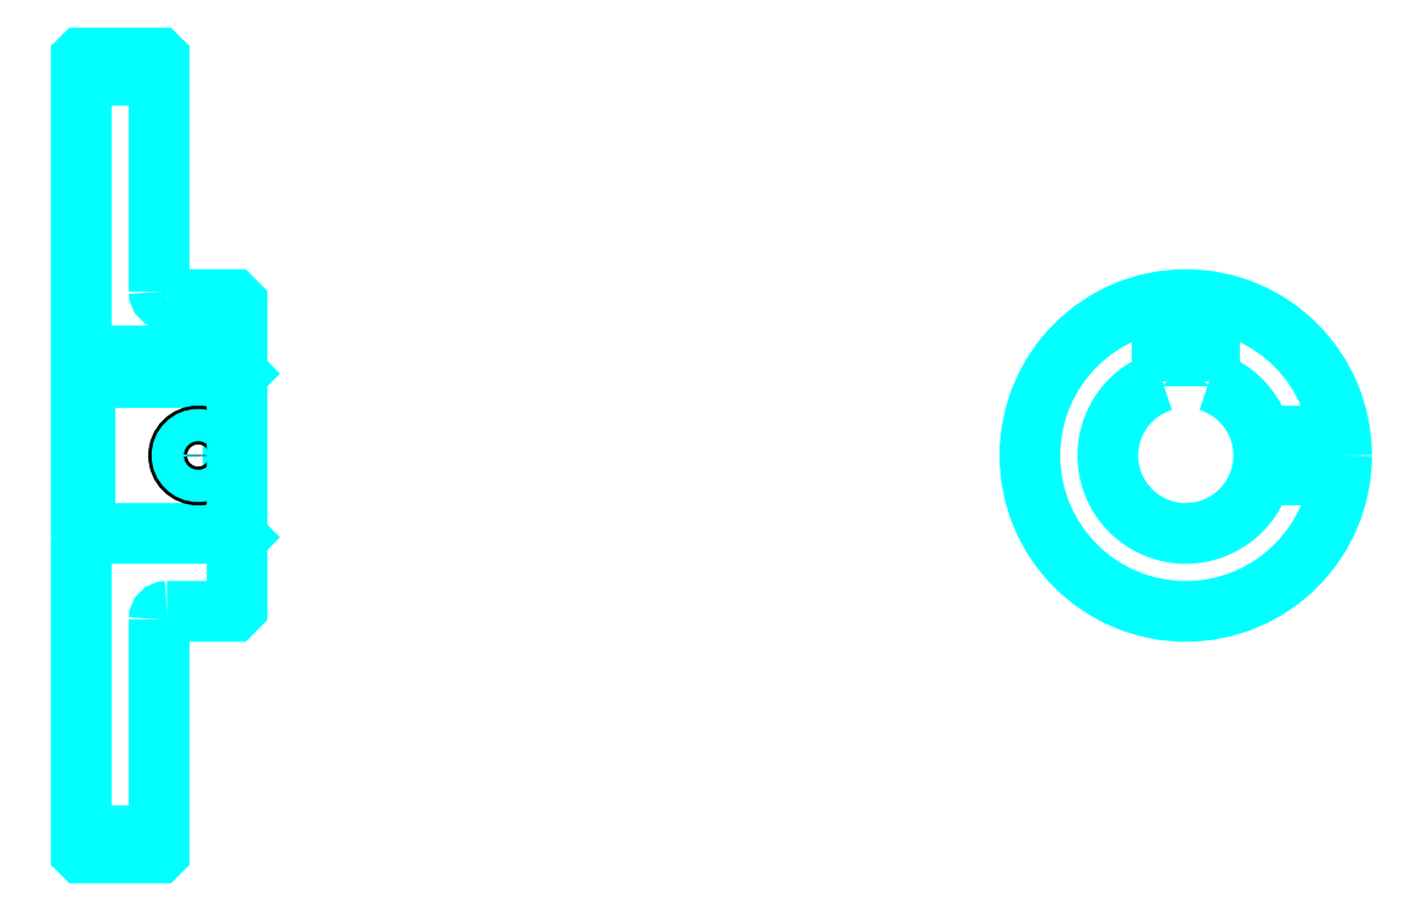
<metadata>
{"format":"dxf","ext":"dxf","renderer":"ezdxf+matplotlib","layout":"modelspace","background":"white","min_lineweight":24,"dpi":150}
</metadata>
<code>
0
SECTION
2
ENTITIES
0
LINE
8
0
10
105.7
20
155.1
30
0
11
115.7
21
155.1
31
0
0
LINE
8
0
10
105.7
20
57.55
30
0
11
115.7
21
57.55
31
0
0
LINE
8
0
10
125.2
20
96.3
30
0
11
125.7
21
95.8
31
0
0
LINE
8
0
10
125.2
20
116.3
30
0
11
125.7
21
116.8
31
0
0
LINE
8
0
10
106.2
20
116.3
30
0
11
106.2
21
96.3
31
0
0
POLYLINE
8
0
66
1
10
0
20
0
30
0
70
2
0
VERTEX
8
0
10
105.7
20
95.8
30
0
70
0
0
VERTEX
8
0
10
106.2
20
96.3
30
0
70
0
0
VERTEX
8
0
10
125.2
20
96.3
30
0
70
0
0
VERTEX
8
0
10
125.2
20
116.3
30
0
70
0
0
VERTEX
8
0
10
106.2
20
116.3
30
0
70
0
0
VERTEX
8
0
10
105.7
20
116.8
30
0
70
0
0
SEQEND
8
0
0
ARC
8
0
10
116.7
20
127.3
30
0
40
1
50
180
51
270
0
ARC
8
0
10
116.7
20
85.3
30
0
40
1
50
90
51
180
0
ARC
8
0
10
247.4
20
106.3
30
0
40
10
50
107.5
51
72.54
0
POLYLINE
8
0
66
1
10
0
20
0
30
0
70
2
0
VERTEX
8
0
10
250.4
20
115.8
30
0
70
0
0
VERTEX
8
0
10
250.4
20
119.1
30
0
70
0
0
VERTEX
8
0
10
244.4
20
119.1
30
0
70
0
0
VERTEX
8
0
10
244.4
20
115.8
30
0
70
0
0
SEQEND
8
0
0
LINE
8
0
10
105.7
20
119.1
30
0
11
125.7
21
119.1
31
0
0
POLYLINE
8
0
66
1
10
0
20
0
30
0
70
2
0
VERTEX
8
0
10
123.2
20
126.3
30
0
70
0
0
VERTEX
8
0
10
123.2
20
119.1
30
0
70
0
0
SEQEND
8
0
0
POLYLINE
8
0
66
1
10
0
20
0
30
0
70
2
0
VERTEX
8
0
10
118.2
20
126.3
30
0
70
0
0
VERTEX
8
0
10
118.2
20
119.1
30
0
70
0
0
SEQEND
8
0
0
POLYLINE
8
0
66
1
10
0
20
0
30
0
70
2
0
VERTEX
8
0
10
122.7
20
126.3
30
0
70
0
0
VERTEX
8
0
10
122.7
20
119.1
30
0
70
0
0
SEQEND
8
0
0
POLYLINE
8
0
66
1
10
0
20
0
30
0
70
2
0
VERTEX
8
0
10
118.6
20
126.3
30
0
70
0
0
VERTEX
8
0
10
118.6
20
119.1
30
0
70
0
0
SEQEND
8
0
0
POLYLINE
8
0
66
1
10
0
20
0
30
0
70
2
0
VERTEX
8
0
10
244.9
20
119.1
30
0
70
0
0
VERTEX
8
0
10
244.9
20
126.1
30
0
70
0
0
SEQEND
8
0
0
POLYLINE
8
0
66
1
10
0
20
0
30
0
70
2
0
VERTEX
8
0
10
249.9
20
119.1
30
0
70
0
0
VERTEX
8
0
10
249.9
20
126.1
30
0
70
0
0
SEQEND
8
0
0
POLYLINE
8
0
66
1
10
0
20
0
30
0
70
2
0
VERTEX
8
0
10
245.3
20
119.1
30
0
70
0
0
VERTEX
8
0
10
245.3
20
126.2
30
0
70
0
0
SEQEND
8
0
0
POLYLINE
8
0
66
1
10
0
20
0
30
0
70
2
0
VERTEX
8
0
10
249.5
20
119.1
30
0
70
0
0
VERTEX
8
0
10
249.5
20
126.2
30
0
70
0
0
SEQEND
8
0
0
CIRCLE
8
0
10
120.7
20
106.3
30
0
40
2.5
0
CIRCLE
8
0
10
120.7
20
106.3
30
0
40
2.065
0
POLYLINE
8
0
66
1
10
0
20
0
30
0
70
2
0
VERTEX
8
0
10
257.1
20
108.8
30
0
70
0
0
VERTEX
8
0
10
267.2
20
108.8
30
0
70
0
0
SEQEND
8
0
0
POLYLINE
8
0
66
1
10
0
20
0
30
0
70
2
0
VERTEX
8
0
10
257.1
20
103.8
30
0
70
0
0
VERTEX
8
0
10
267.2
20
103.8
30
0
70
0
0
SEQEND
8
0
0
POLYLINE
8
0
66
1
10
0
20
0
30
0
70
2
0
VERTEX
8
0
10
257.2
20
108.4
30
0
70
0
0
VERTEX
8
0
10
267.3
20
108.4
30
0
70
0
0
SEQEND
8
0
0
POLYLINE
8
0
66
1
10
0
20
0
30
0
70
2
0
VERTEX
8
0
10
257.2
20
104.2
30
0
70
0
0
VERTEX
8
0
10
267.3
20
104.2
30
0
70
0
0
SEQEND
8
0
0
POLYLINE
8
0
66
1
10
0
20
0
30
0
70
2
0
VERTEX
8
0
10
105.7
20
95.8
30
0
70
0
0
VERTEX
8
0
10
105.7
20
55.4
30
0
70
0
0
VERTEX
8
0
10
105.8
20
55.3
30
0
70
0
0
VERTEX
8
0
10
115.6
20
55.3
30
0
70
0
0
VERTEX
8
0
10
115.7
20
55.4
30
0
70
0
0
VERTEX
8
0
10
115.7
20
85.3
30
0
70
0
0
SEQEND
8
0
0
POLYLINE
8
0
66
1
10
0
20
0
30
0
70
2
0
VERTEX
8
0
10
116.7
20
86.3
30
0
70
0
0
VERTEX
8
0
10
125.2
20
86.3
30
0
70
0
0
VERTEX
8
0
10
125.7
20
86.8
30
0
70
0
0
VERTEX
8
0
10
125.7
20
125.8
30
0
70
0
0
VERTEX
8
0
10
125.2
20
126.3
30
0
70
0
0
VERTEX
8
0
10
116.7
20
126.3
30
0
70
0
0
SEQEND
8
0
0
POLYLINE
8
0
66
1
10
0
20
0
30
0
70
2
0
VERTEX
8
0
10
115.7
20
127.3
30
0
70
0
0
VERTEX
8
0
10
115.7
20
157.2
30
0
70
0
0
VERTEX
8
0
10
115.6
20
157.3
30
0
70
0
0
VERTEX
8
0
10
105.8
20
157.3
30
0
70
0
0
VERTEX
8
0
10
105.7
20
157.2
30
0
70
0
0
VERTEX
8
0
10
105.7
20
95.8
30
0
70
0
0
SEQEND
8
0
0
CIRCLE
8
0
10
247.4
20
106.3
30
0
40
20
0
ENDSEC
0
EOF

</code>
